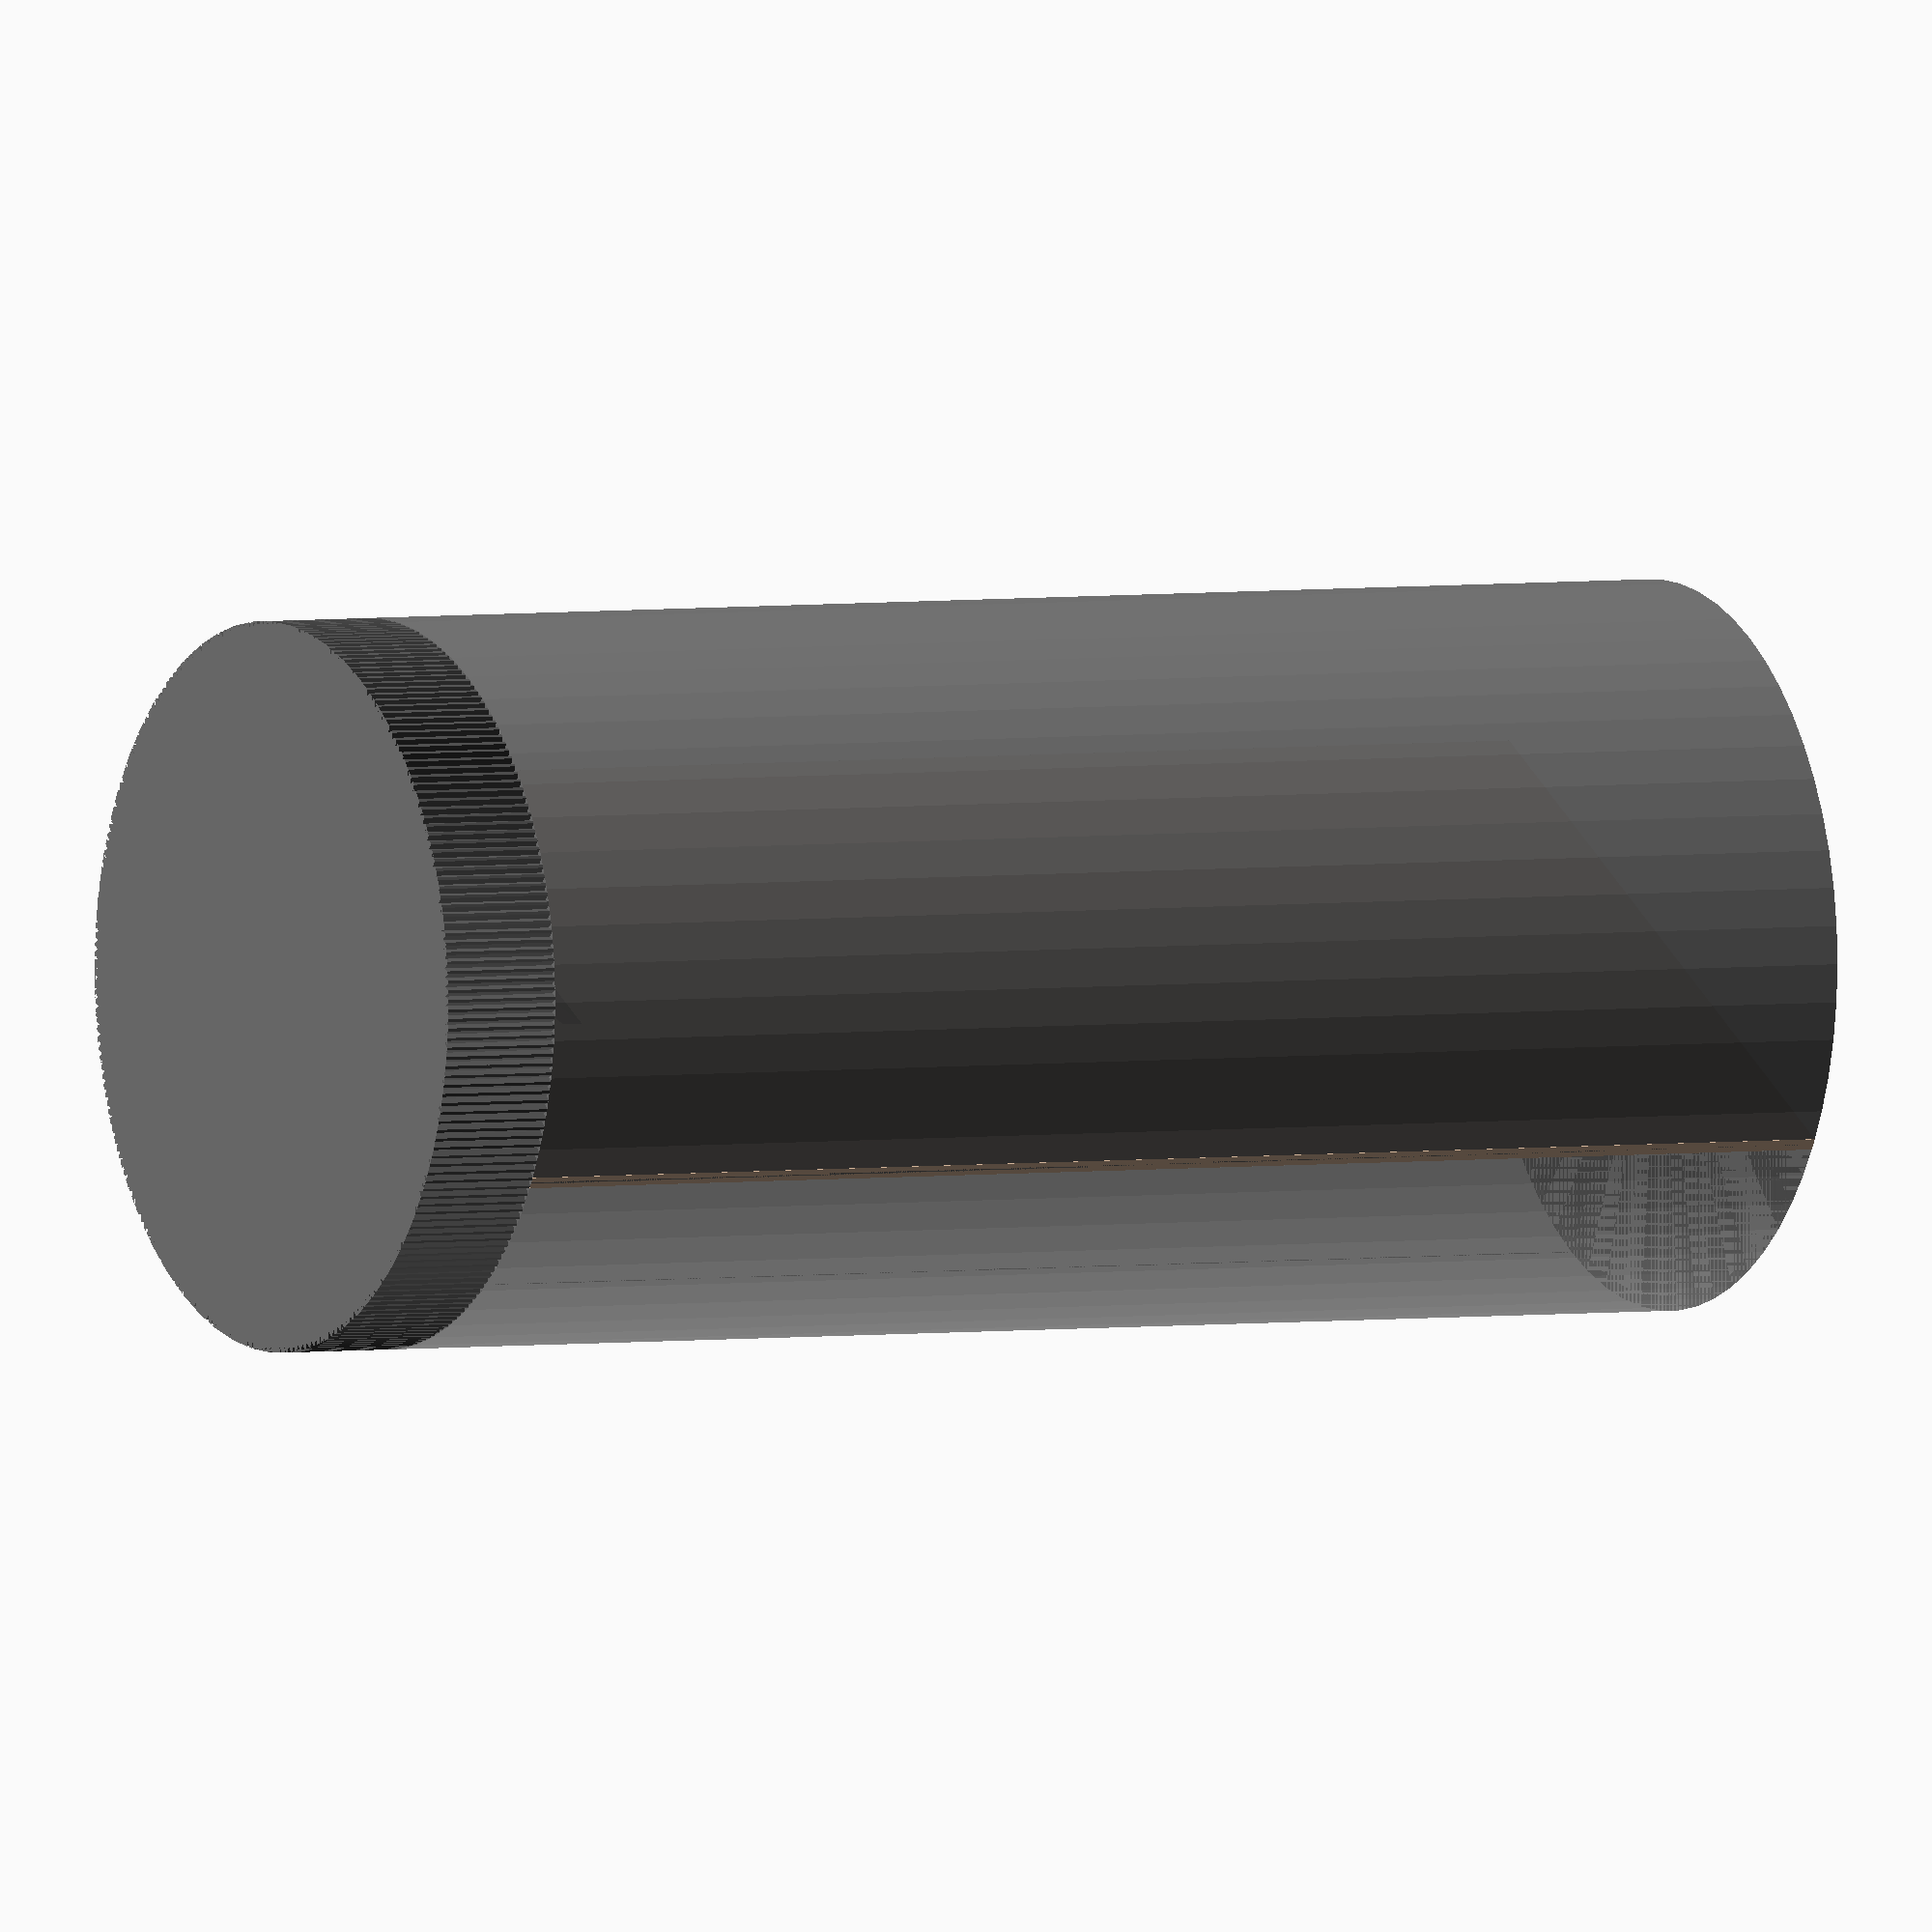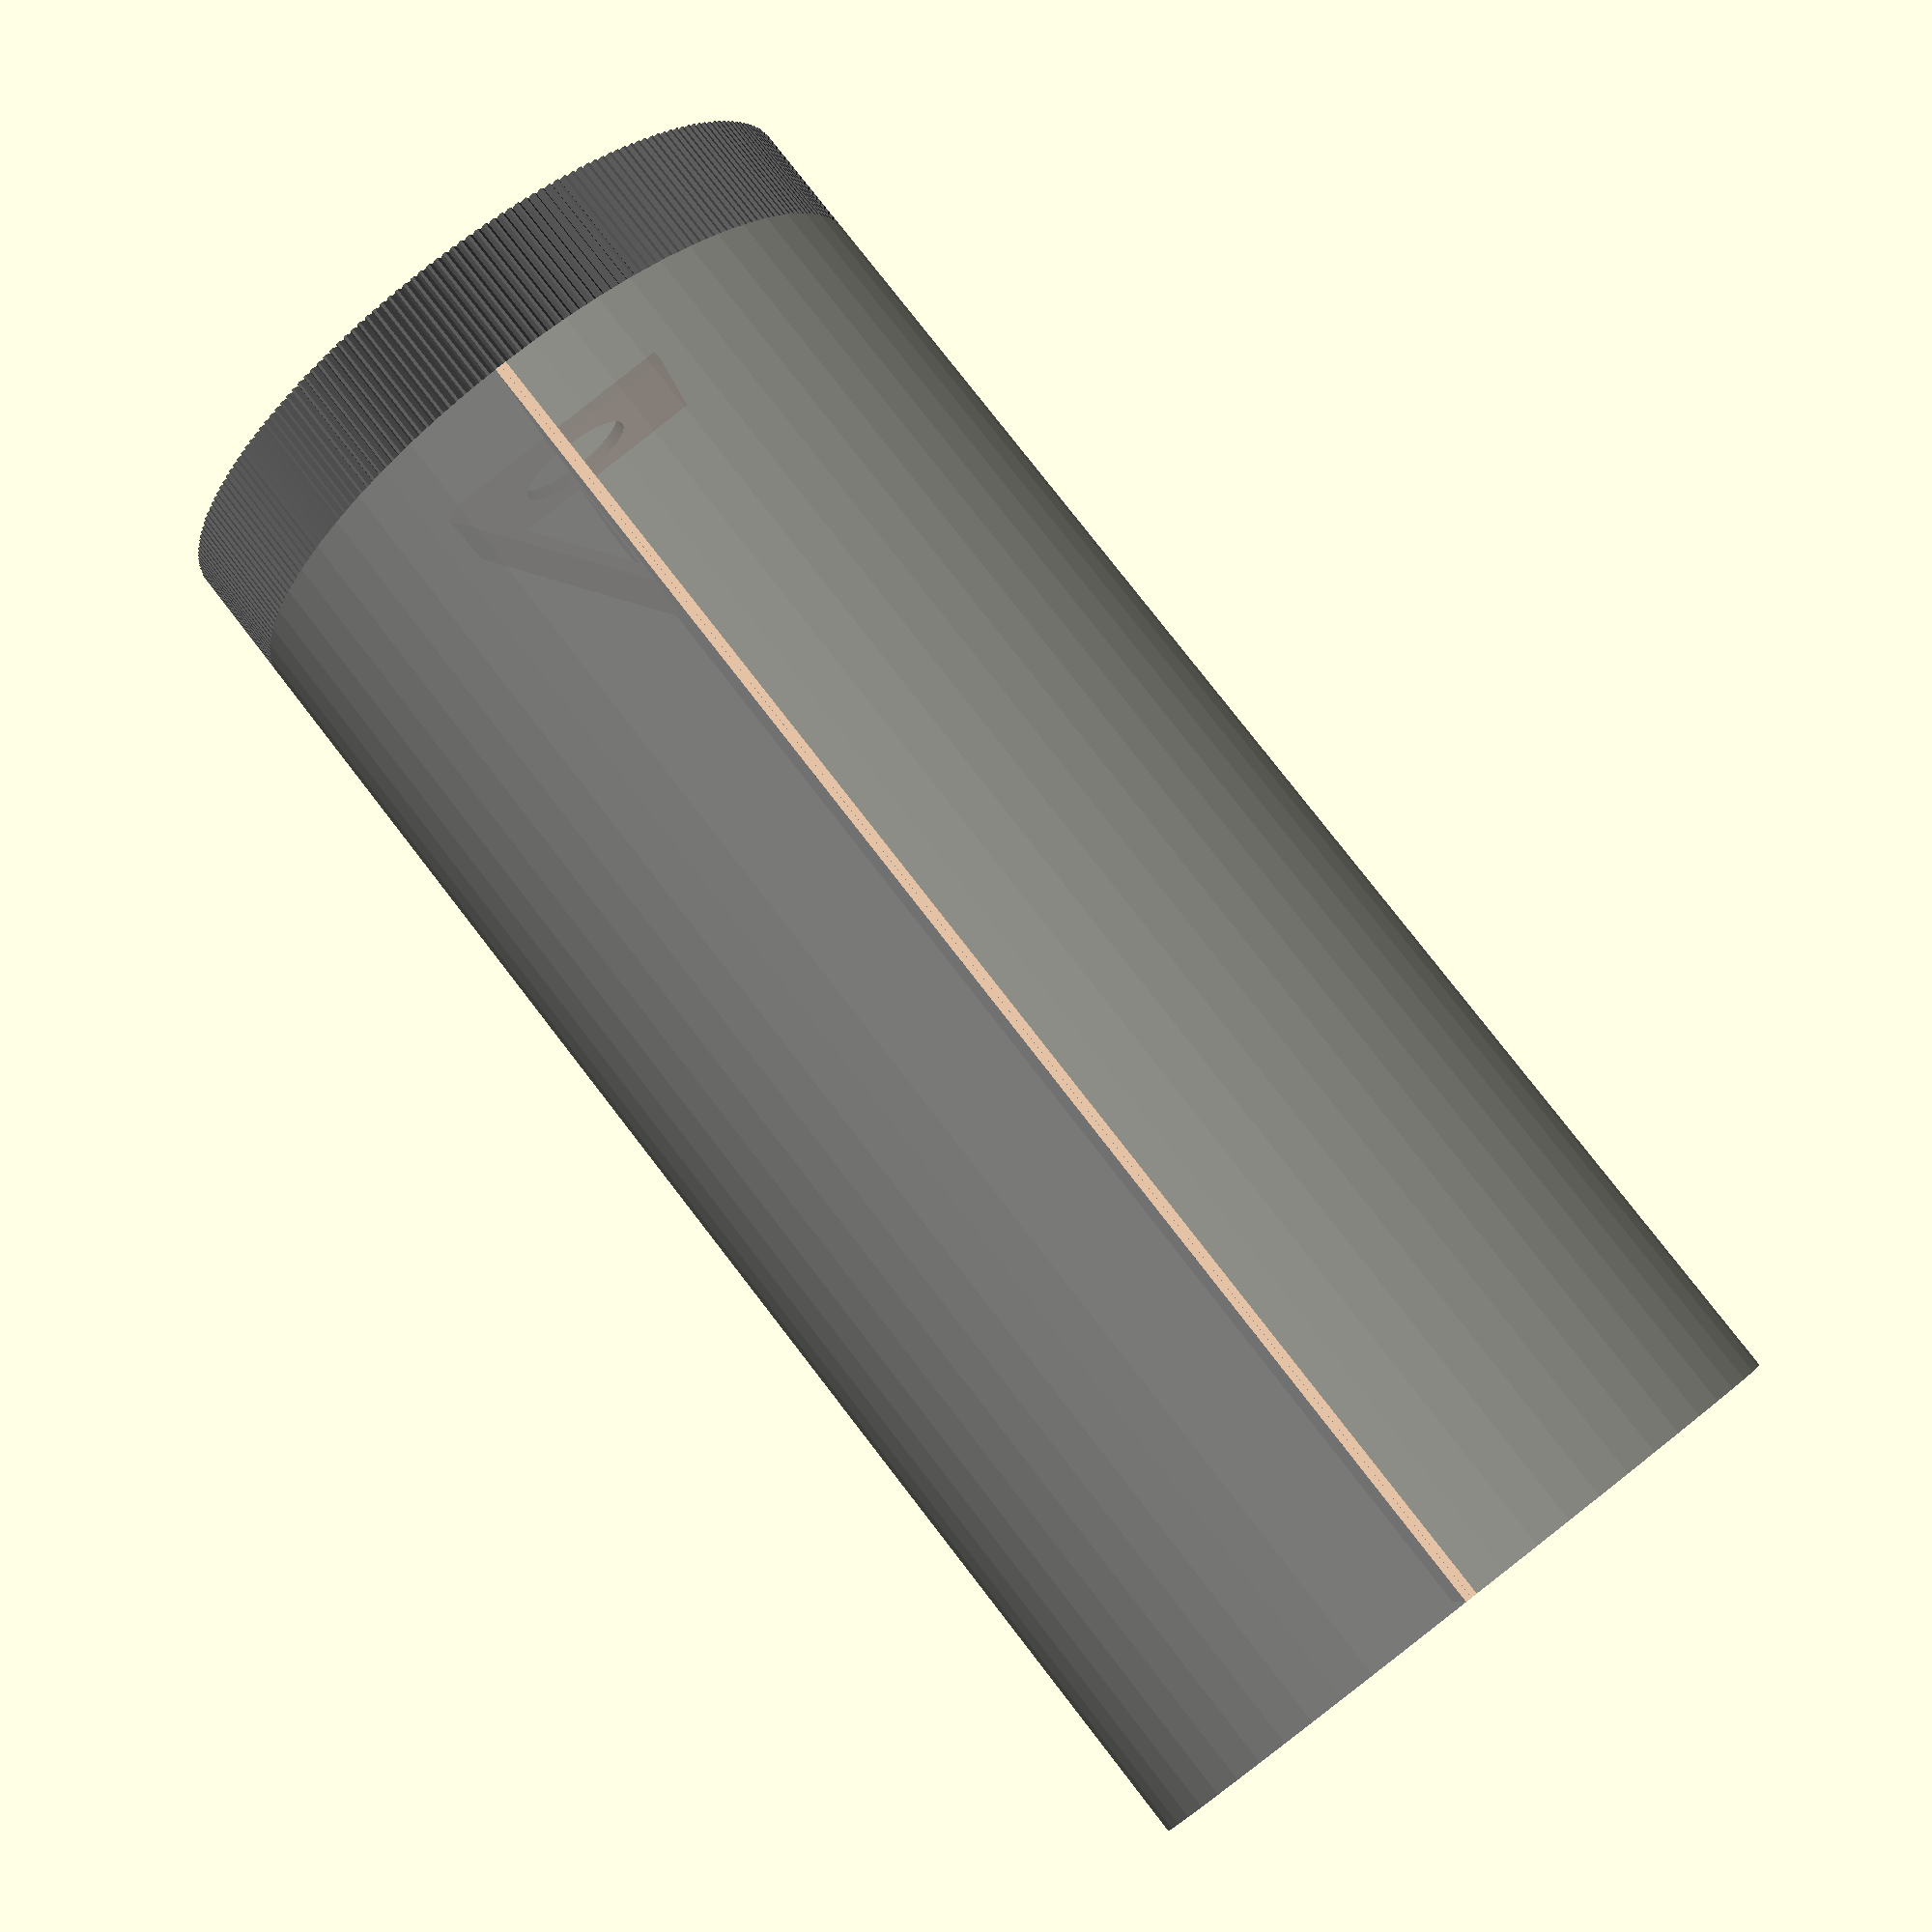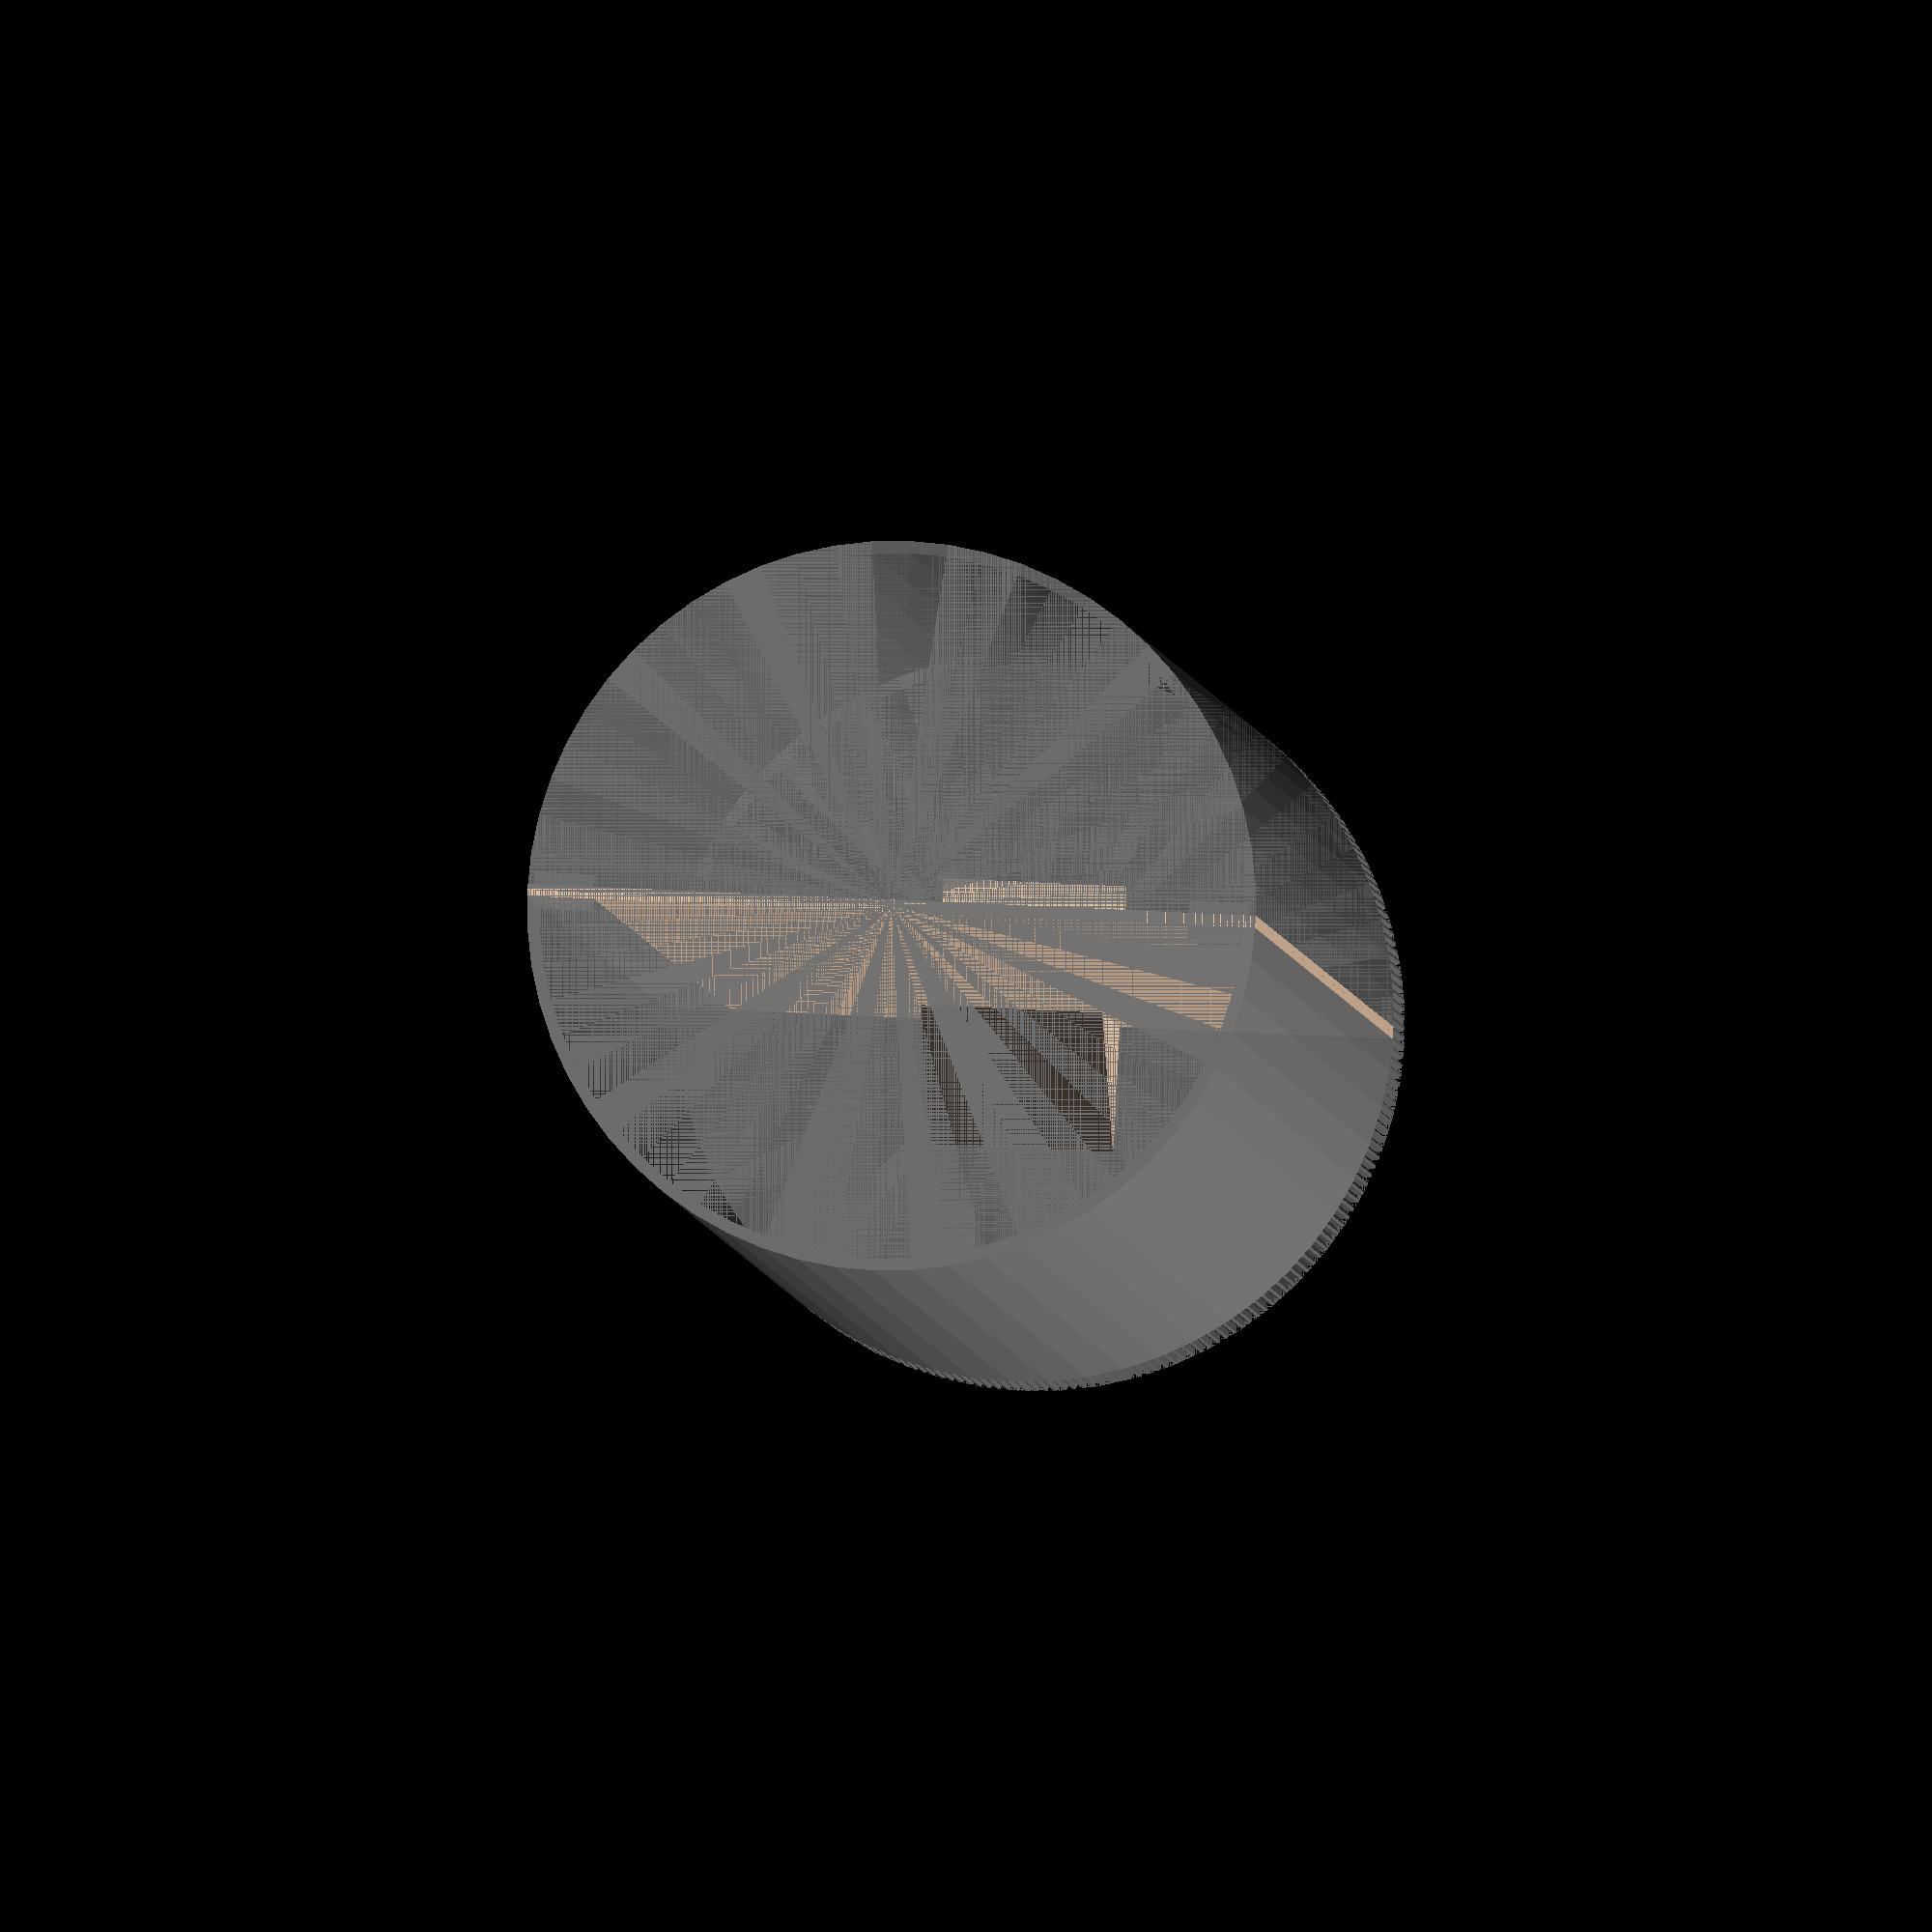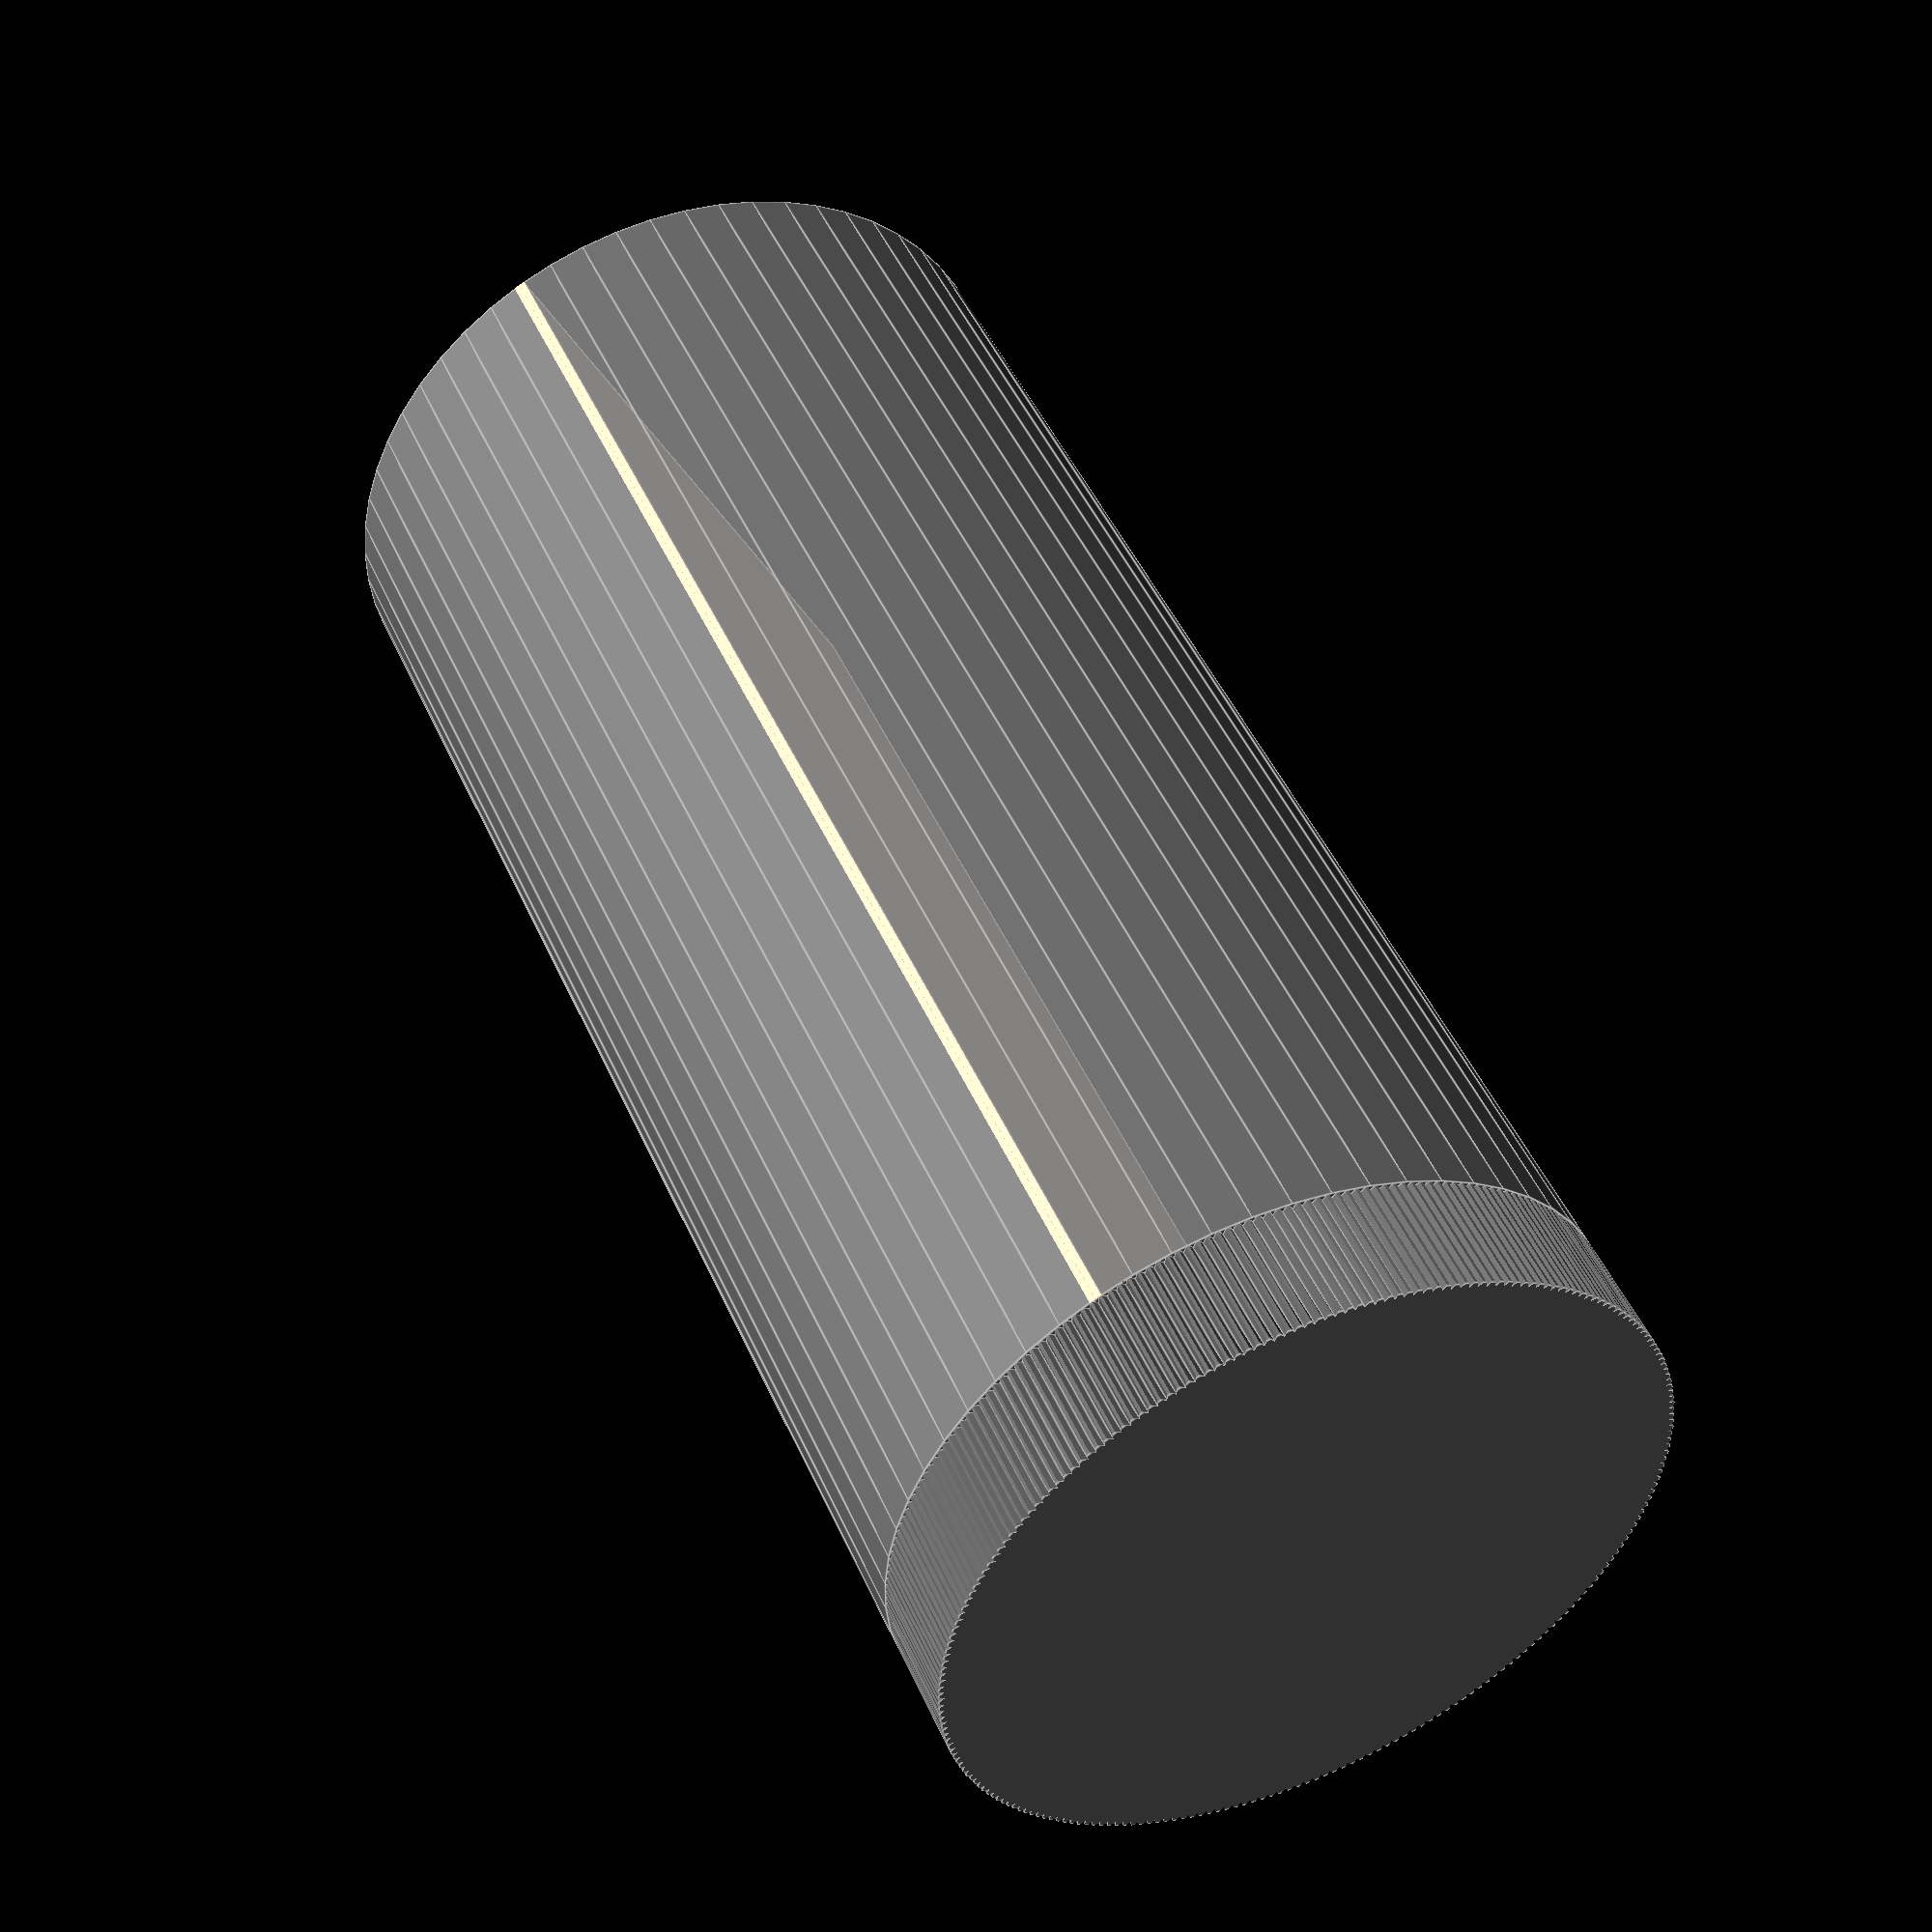
<openscad>

use <MCAD/gears.scad>

LENGTH = 120;
DIAMETER = 60;
RIM = 5;

HEATSINK_THICKNESS = 1;
SHADE_THICKNESS = 1;

ENCODER_FIXTURE_WIDTH = 15;
ENCODER_CUTOUT_DEPTH = 15;
ENCODER_FIXTURE_ANGLE = 35;
ENCODER_BORE_DIAMETER = 10;

DIAL_THICKNESS = 10;
DIAL_TEETH = 240;
DIAL_TEETH_DEPTH = 1;
DIAL_TEETH_ANGLE = 360/DIAL_TEETH;

$fn = 60;

module heatsink()
{
	translate([0, 0, -HEATSINK_THICKNESS])
	union() {
		difference() {
			// Base heatsink sheet
			cube([DIAMETER, LENGTH, HEATSINK_THICKNESS]);

			// Cutout
			translate([(DIAMETER - ENCODER_FIXTURE_WIDTH)/2, LENGTH - ENCODER_CUTOUT_DEPTH + 0.001, -0.001])
			cube([ENCODER_FIXTURE_WIDTH, ENCODER_CUTOUT_DEPTH, HEATSINK_THICKNESS + 0.002]);

		}
			// Encoder fixture
			fixture_lower_length = ENCODER_CUTOUT_DEPTH/cos(ENCODER_FIXTURE_ANGLE);
			fixture_upper_length = 2*ENCODER_CUTOUT_DEPTH*tan(ENCODER_FIXTURE_ANGLE);
			fixture_total_length = fixture_lower_length + fixture_upper_length;
			echo(fixture_cutout_depth = ENCODER_CUTOUT_DEPTH);
			echo(fixture_total_length = fixture_total_length);
			echo(fixture_protrusion = fixture_total_length - ENCODER_CUTOUT_DEPTH);
			union() {
				translate([(DIAMETER - ENCODER_FIXTURE_WIDTH)/2, LENGTH - ENCODER_CUTOUT_DEPTH, 0])
				rotate([ENCODER_FIXTURE_ANGLE, 0, 0])
				cube([ENCODER_CUTOUT_DEPTH, fixture_lower_length, HEATSINK_THICKNESS]);

				translate([(DIAMETER - ENCODER_FIXTURE_WIDTH)/2, LENGTH - HEATSINK_THICKNESS, -fixture_upper_length/2])
				difference() {
					cube([ENCODER_FIXTURE_WIDTH, HEATSINK_THICKNESS, fixture_upper_length]);
					translate([ENCODER_FIXTURE_WIDTH/2, HEATSINK_THICKNESS*1.5, fixture_upper_length/2])
					rotate([90, 0, 0])
					cylinder(d = ENCODER_BORE_DIAMETER, h = HEATSINK_THICKNESS*2);
				}
			}
	}

}

module cover()
{
	translate([0, 0, -HEATSINK_THICKNESS/2])
	union() {
		// Tube
		difference() {
			translate([DIAMETER/2, LENGTH, 0])
			rotate([90, 0, 0])
			difference() {
				cylinder(d = DIAMETER, h = LENGTH);
				translate([0, 0, -0.001])
				cylinder(d = DIAMETER - 2*SHADE_THICKNESS, h = LENGTH+0.002);
			}
			translate([0, -0.001, -DIAMETER/2])
			cube([DIAMETER, LENGTH+0.002, DIAMETER/2+HEATSINK_THICKNESS/2]);
		}
		// Rim
		translate([SHADE_THICKNESS/2, 0, HEATSINK_THICKNESS/2])
		cube([RIM, LENGTH, SHADE_THICKNESS]);
		translate([DIAMETER - RIM - SHADE_THICKNESS/2, 0, HEATSINK_THICKNESS/2])
		cube([RIM, LENGTH, SHADE_THICKNESS]);
	}
}

module covers()
{
	// Upper Cover
	cover();

	// Lower Cover
	translate([DIAMETER, 0, -HEATSINK_THICKNESS])
	rotate([0, 180, 0])
	cover();
}

module dial()
{
	translate([DIAMETER/2, LENGTH + DIAL_THICKNESS, -HEATSINK_THICKNESS/2])
	rotate([90, 0, 0])
	difference() {
		cylinder(d = DIAMETER, h = DIAL_THICKNESS);
		for(a = [0 : DIAL_TEETH]) {
			rotate([0, 0, DIAL_TEETH_ANGLE * a])
			translate([-DIAMETER/2, 0, -0.001])
			cylinder(d = DIAL_TEETH_DEPTH, $fn=3, h = DIAL_THICKNESS + 0.002);
		}
	}
}

module shade_mold_outer()
{
	wall_thickness = 10;
	width = DIAMETER + 2*wall_thickness;
	length = LENGTH + 2*wall_thickness;
	height = width/2;
	difference() {
		cube([width, length, height]);
		translate([width/2, length, width/2])
		rotate([90, 0, 0])
			cylinder(h=length, d=DIAMETER);
	}
	echo(width = width);
	echo(height = height);
	echo(length = length);
}

module shade_mold_inner()
{
	wall_thickness = 10;
	length = LENGTH + 2*wall_thickness;
	diameter = DIAMETER - 2*SHADE_THICKNESS;
	difference() {
		translate([diameter/2, length, 0])
		rotate([90, 0, 0])
			cylinder(h=length, d=diameter);
		translate([0, 0, -diameter])
			#cube([diameter, length, diameter]);
	}
}

// Copper Base
color("PeachPuff")
heatsink();

// Covers
color("Gray", 0.8)
covers();

// Encoder Dial
color("DimGray")
dial();

// shade_mold_outer();
// shade_mold_inner();

</openscad>
<views>
elev=239.8 azim=64.5 roll=194.1 proj=o view=solid
elev=91.4 azim=82.4 roll=128.1 proj=p view=solid
elev=274.1 azim=174.6 roll=2.9 proj=o view=solid
elev=79.9 azim=223.2 roll=125.1 proj=p view=edges
</views>
